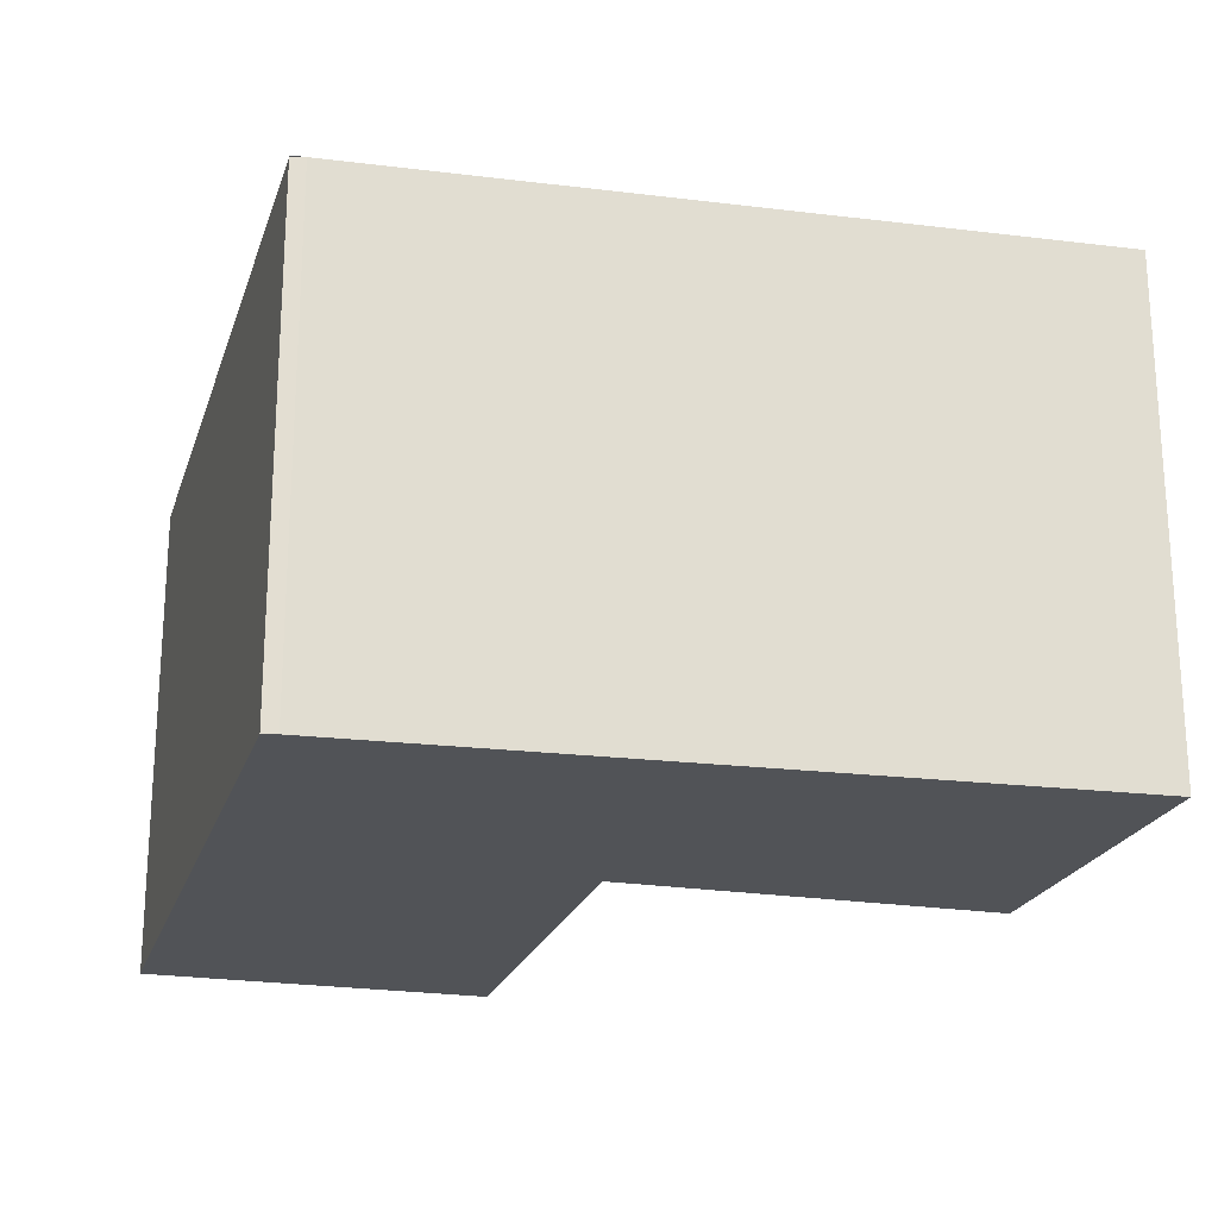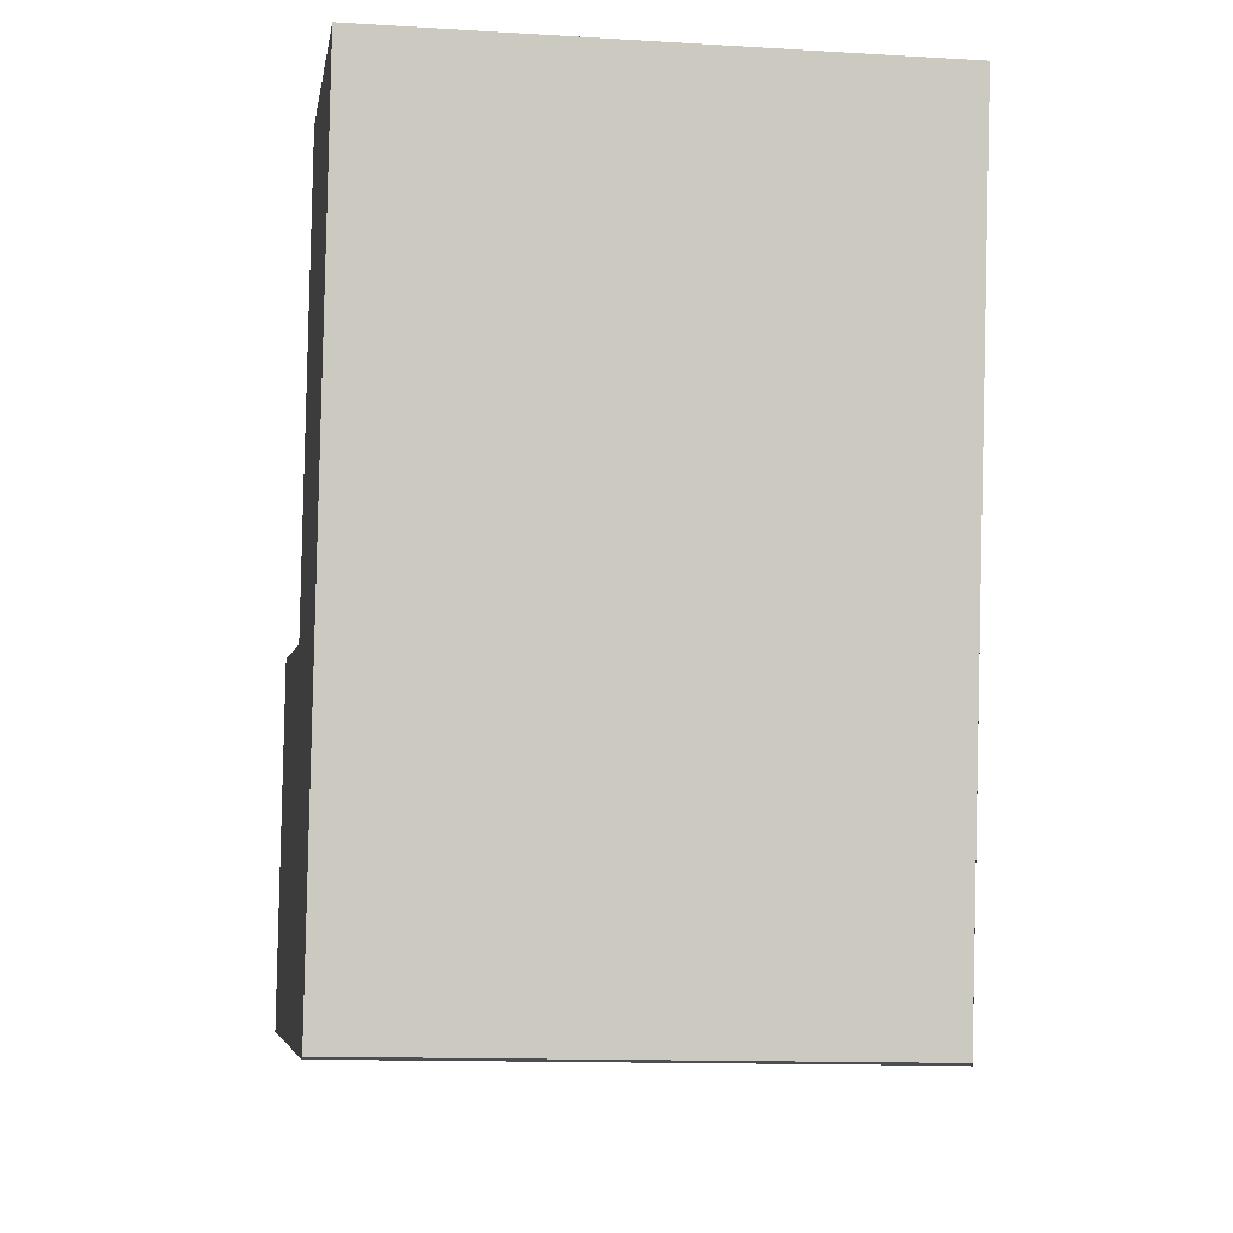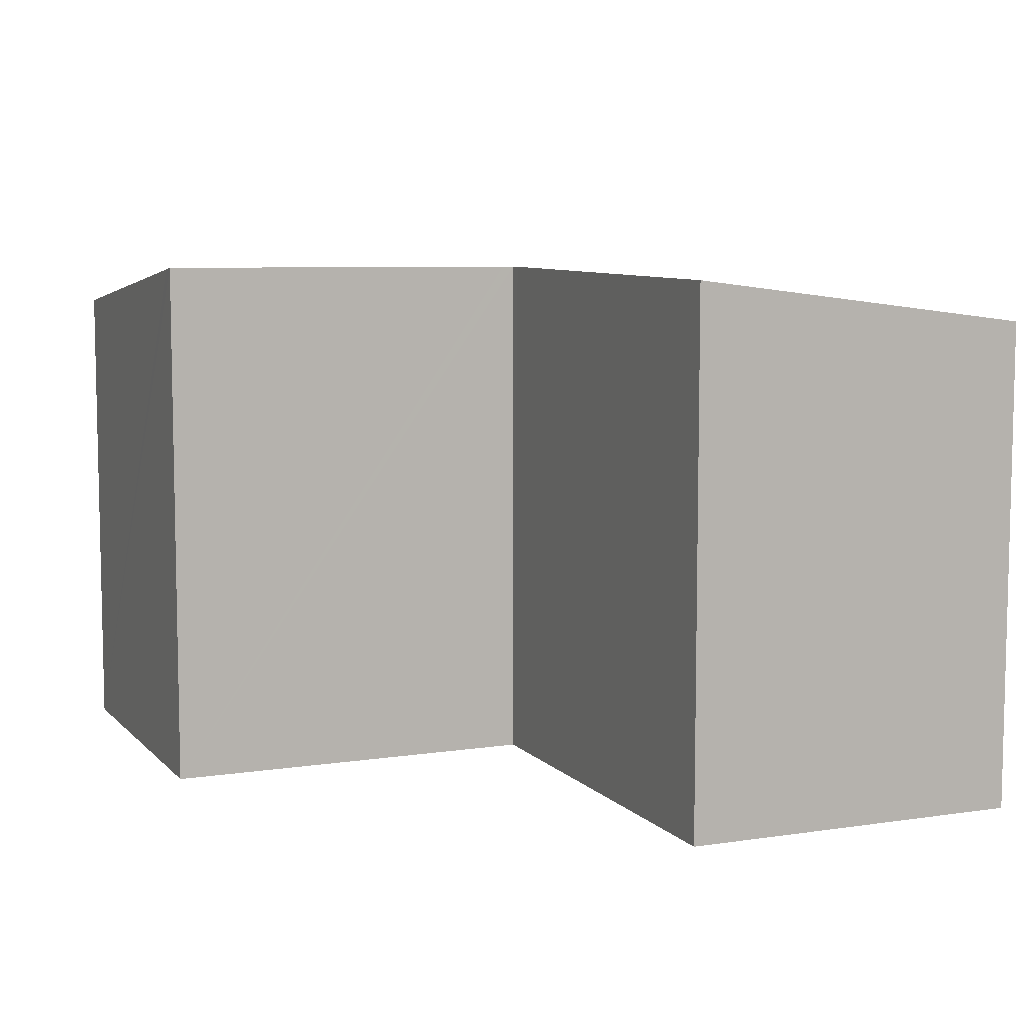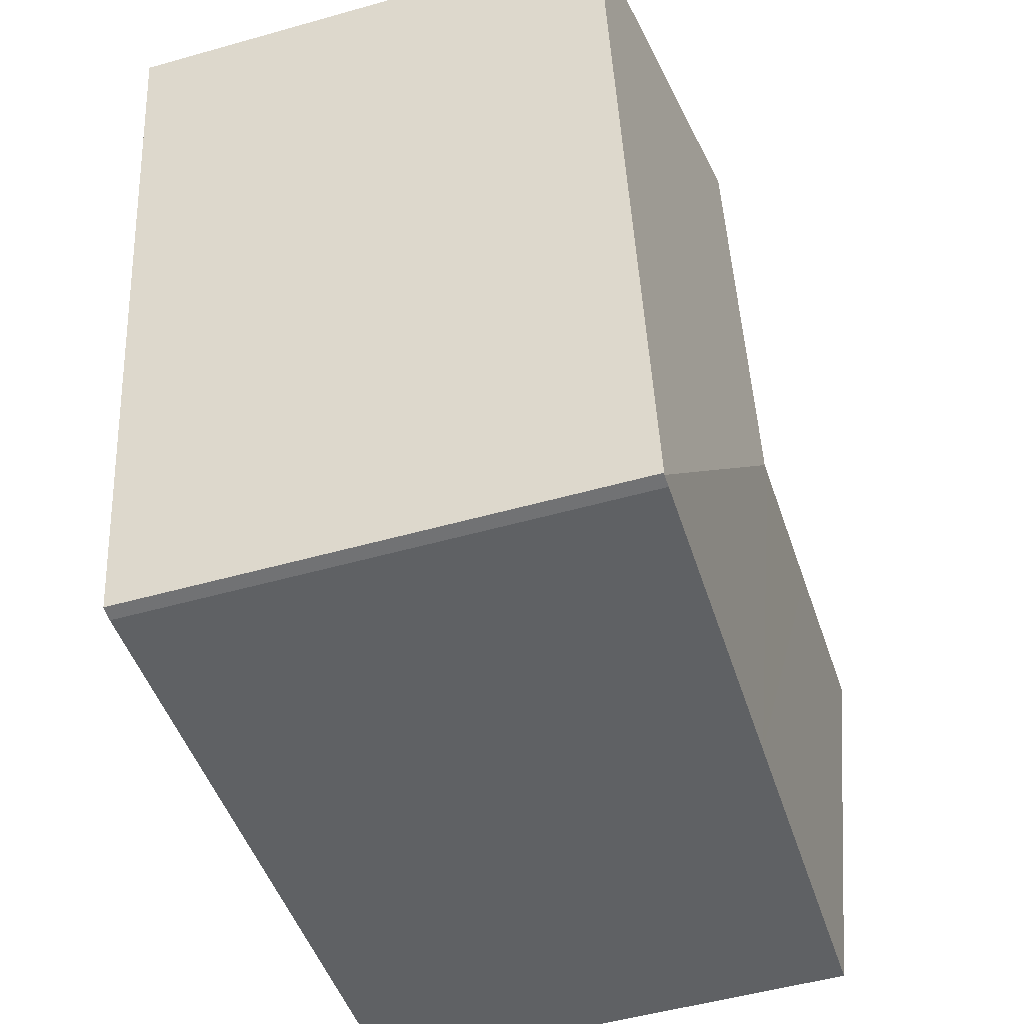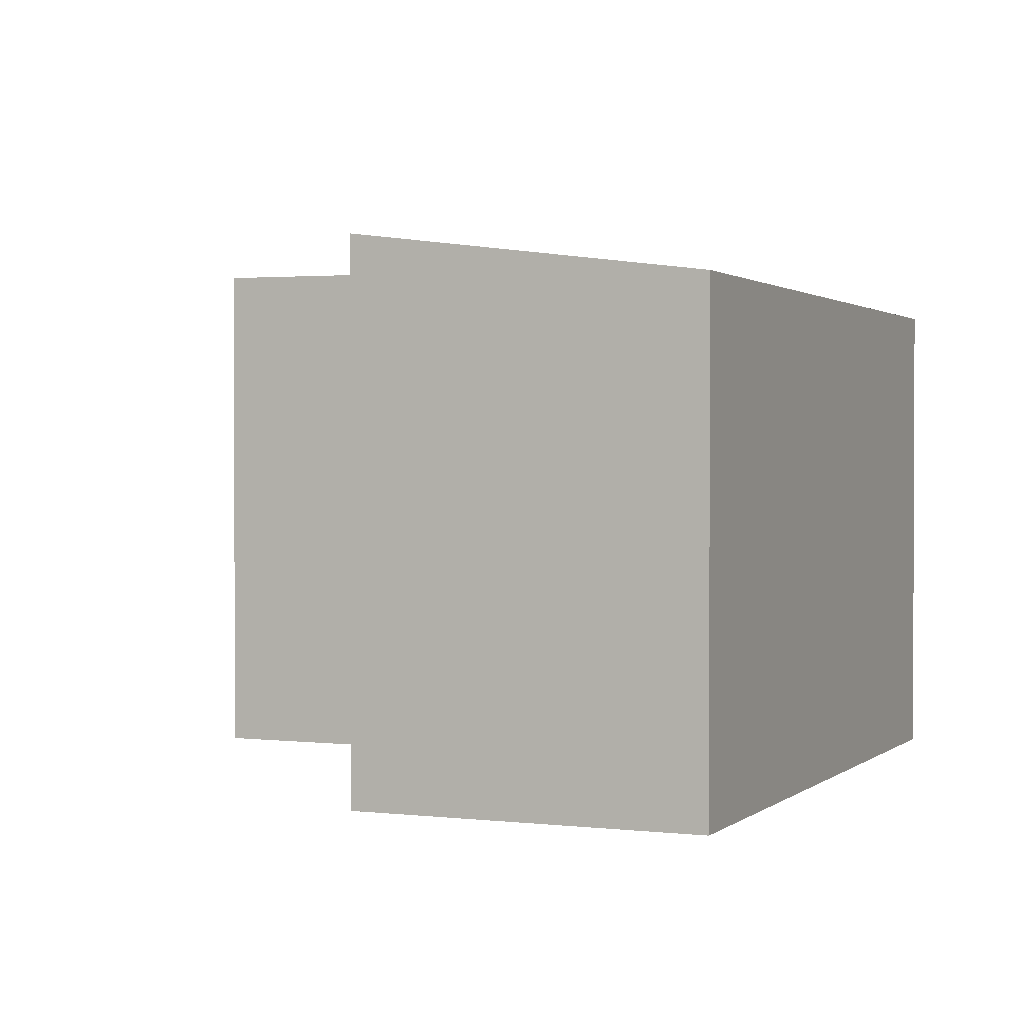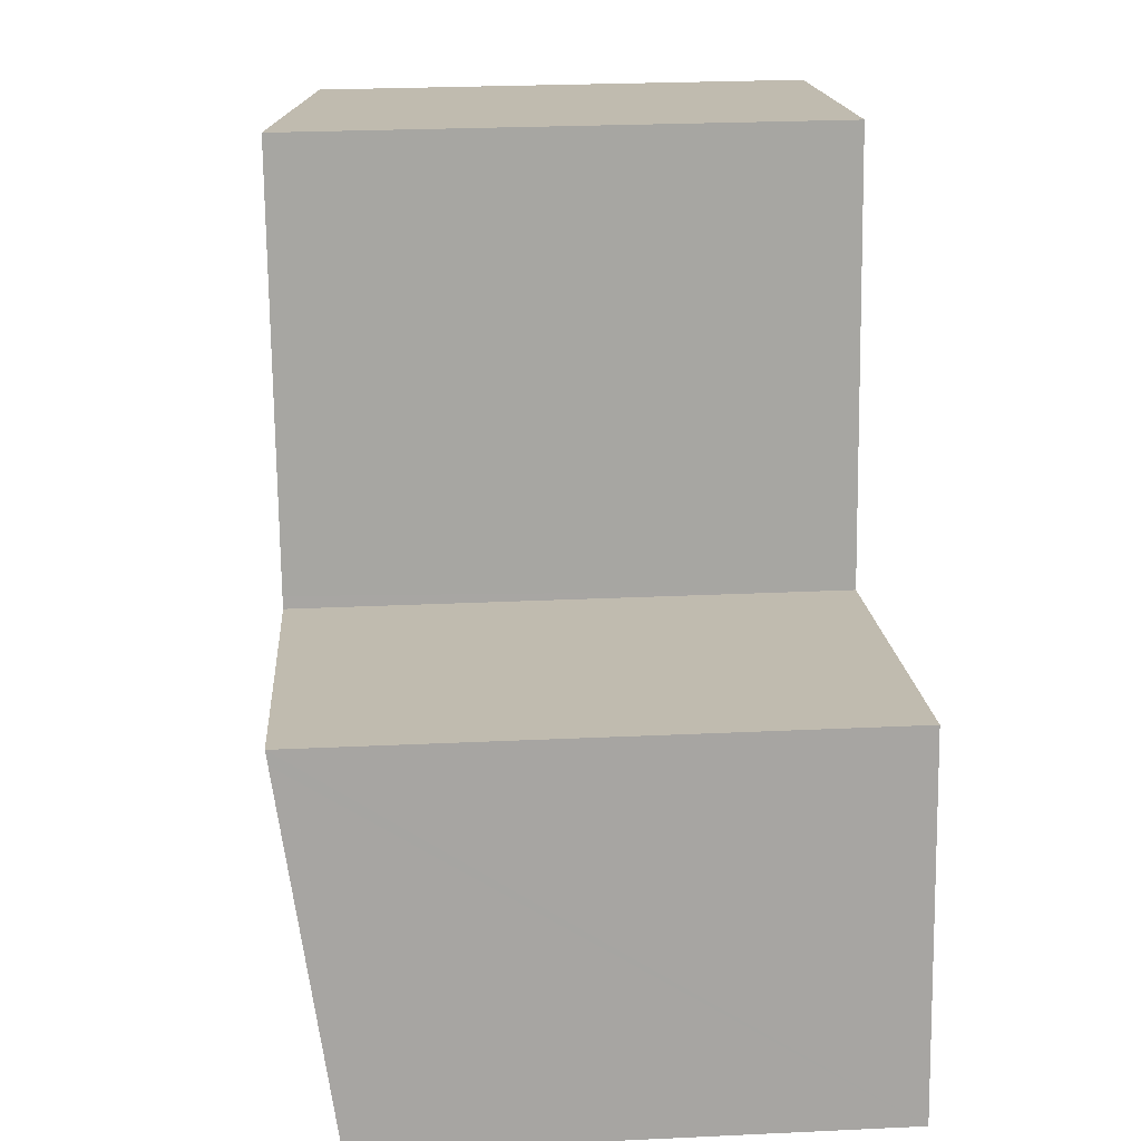
<metadata>
{"format":"obj","ext":"obj","renderer":"f3d","projection":"perspective","resolution":1024,"background":"white","views":[{"elev":-21.8,"azim":173.8,"up":"+Y"},{"elev":-12.5,"azim":81.8,"up":"+Z"},{"elev":8.0,"azim":-13.6,"up":"+Y"},{"elev":-51.7,"azim":107.0,"up":"+Z"},{"elev":1.3,"azim":33.2,"up":"+Y"},{"elev":25.8,"azim":-94.3,"up":"+Z"}]}
</metadata>
<code>
v  7.291 4.192 5.658
v  3.746 4.578 2.566
v  4.343 4.58 6.16
v  6.713 4.192 2.258
v  3.728 4.577 2.461
v  6.219 4.193 -0.645
v  2.163 4.591 2.73
v  0.475 4.591 2.905
v  0.493 4.607 3.018
v  0 4.193 2.567e-16
v  3.151 4.193 -0.327
v  3.628 4.578 2.478
v  6.101 4.193 -0.633
v  6.223 4.192 -0.624
v  6.101 3.876e-17 -0.633
v  6.223 3.821e-17 -0.624
v  3.151 2.002e-17 -0.327
v  0 0 0
v  0.493 -1.848e-16 3.018
v  0.475 -1.779e-16 2.905
v  3.728 -1.507e-16 2.461
v  4.343 -3.772e-16 6.16
v  3.746 -1.571e-16 2.566
v  2.163 -1.672e-16 2.73
v  3.628 -1.517e-16 2.478
v  7.291 -3.465e-16 5.658
v  6.713 -1.383e-16 2.258
g defaultobject
f 1 2 3
f 2 1 4
f 2 4 5
f 5 4 6
f 7 8 9
f 8 7 10
f 10 7 11
f 11 7 12
f 11 12 5
f 11 5 13
f 13 5 6
f 14 15 13
f 15 14 16
f 15 11 13
f 11 15 10
f 10 15 17
f 10 17 18
f 18 8 10
f 8 18 9
f 9 18 19
f 19 18 20
f 21 2 5
f 2 21 3
f 3 21 22
f 22 21 23
f 19 7 9
f 7 19 12
f 12 19 5
f 5 19 21
f 21 19 24
f 21 24 25
f 22 1 3
f 1 22 26
f 26 4 1
f 4 26 14
f 14 26 27
f 14 27 16
f 20 24 19
f 24 20 18
f 24 18 17
f 24 17 25
f 25 17 21
f 23 26 22
f 26 23 21
f 26 21 17
f 26 17 15
f 26 15 27
f 27 15 16

</code>
